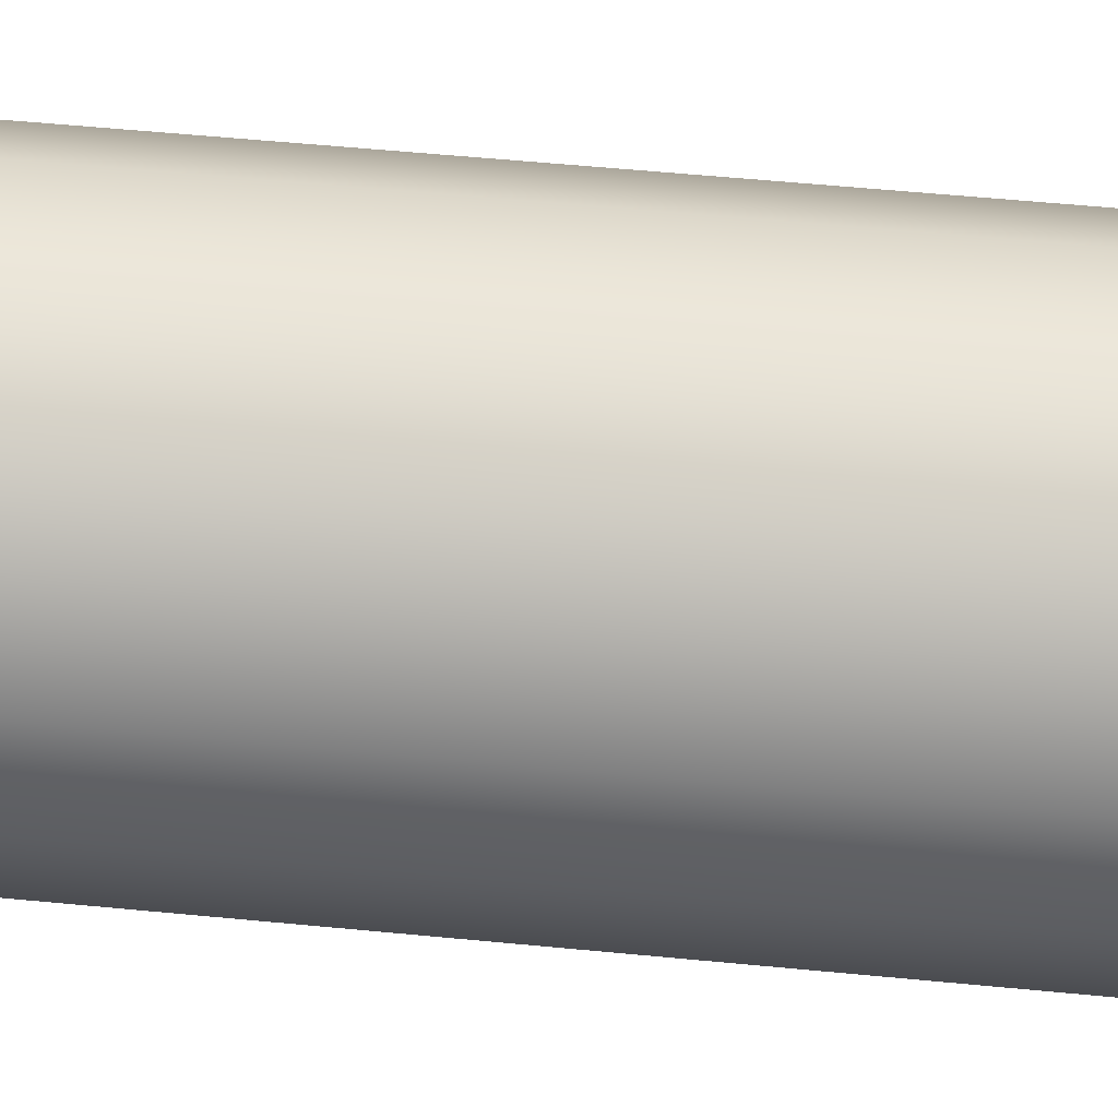
<metadata>
{"format":"obj","ext":"obj","renderer":"f3d","projection":"perspective","resolution":1024,"background":"white","views":[{"elev":52.1,"azim":-83.9,"up":"+Z"}]}
</metadata>
<code>
g GardenLevelPillar_bottom(Clone)
v -0.2736 1 -0.6606
v -2.635e-05 1 -0.715
v -2.635e-05 1.191 -0.715
v -0.2736 1.191 -0.6606
v -0.5056 1 -0.5056
v -0.5056 1.191 -0.5056
v -0.6606 1 -0.2736
v -0.6606 1.191 -0.2736
v -0.715 1 2.635e-05
v -0.715 1.191 2.635e-05
v -0.6606 1 0.2736
v -0.6606 1.191 0.2736
v -0.5056 1 0.5056
v -0.5056 1.191 0.5056
v -0.6606 1.383 0.2736
v -0.5056 1.383 0.5056
v -0.2736 1.191 0.6606
v -0.2736 1.383 0.6606
v -2.635e-05 1.191 0.715
v -2.635e-05 1.383 0.715
v 0.2736 1.191 0.6606
v 0.2736 1.383 0.6606
v 0.5056 1.191 0.5056
v 0.5056 1.383 0.5056
v 0.6606 1.191 0.2736
v 0.6606 1.383 0.2736
v 0.715 1.191 2.635e-05
v 0.715 1.383 2.635e-05
v 0.6606 1.574 0.2736
v 0.715 1.574 2.635e-05
v 0.6606 1.765 0.2736
v 0.5056 1.765 0.5056
v 0.5056 1.574 0.5056
v 0.715 1.765 2.635e-05
v 0.6606 1.957 0.2736
v 0.715 1.957 2.635e-05
v 0.6606 2.148 0.2736
v 0.715 2.148 2.635e-05
v 0.6606 2.339 0.2736
v 0.715 2.339 2.635e-05
v 0.6606 2.53 0.2736
v 0.715 2.53 2.635e-05
v 0.6606 2.722 0.2736
v 0.715 2.722 2.635e-05
v 0.6606 2.913 0.2736
v 0.715 2.913 2.635e-05
v 0.6606 3.104 0.2736
v 0.715 3.104 2.635e-05
v 0.6606 3.296 0.2736
v 0.715 3.296 2.635e-05
v 0.6606 3.487 0.2736
v 0.715 3.487 2.635e-05
v 0.5056 3.487 0.5056
v 0.5056 3.678 0.5056
v 0.6606 3.678 0.2736
v 0.5056 3.87 0.5056
v 0.6606 3.87 0.2736
v 0.715 3.678 2.635e-05
v 0.715 3.87 2.635e-05
v 0.5056 4.061 0.5056
v 0.6606 4.061 0.2736
v 0.5056 4.252 0.5056
v 0.6606 4.252 0.2736
v 0.5056 4.443 0.5056
v 0.6606 4.443 0.2736
v 0.5056 4.635 0.5056
v 0.6606 4.635 0.2736
v 0.5056 4.826 0.5056
v 0.6606 4.826 0.2736
v 0.5056 5.017 0.5056
v 0.6606 5.017 0.2736
v 0.5056 5.209 0.5056
v 0.6606 5.209 0.2736
v 0.2736 5.209 0.6606
v 0.2736 5.017 0.6606
v 0.2736 4.826 0.6606
v 0.2736 4.635 0.6606
v 0.2736 4.443 0.6606
v 0.2736 4.252 0.6606
v 0.2736 4.061 0.6606
v 0.2736 3.87 0.6606
v -2.635e-05 4.061 0.715
v -2.635e-05 3.87 0.715
v 0.2736 3.678 0.6606
v 0.2736 3.487 0.6606
v 0.5056 3.296 0.5056
v 0.5056 3.104 0.5056
v 0.5056 2.913 0.5056
v 0.5056 2.722 0.5056
v 0.2736 2.913 0.6606
v 0.2736 2.722 0.6606
v 0.5056 2.53 0.5056
v 0.5056 2.339 0.5056
v 0.5056 2.148 0.5056
v 0.5056 1.957 0.5056
v 0.2736 2.53 0.6606
v 0.2736 3.104 0.6606
v 0.2736 2.339 0.6606
v 0.2736 2.148 0.6606
v 0.2736 1.957 0.6606
v 0.2736 1.765 0.6606
v 0.2736 1.574 0.6606
v -2.635e-05 2.53 0.715
v -2.635e-05 2.722 0.715
v -2.635e-05 2.913 0.715
v -2.635e-05 3.104 0.715
v -2.635e-05 3.296 0.715
v 0.2736 3.296 0.6606
v -2.635e-05 3.487 0.715
v -2.635e-05 3.678 0.715
v -0.2736 3.87 0.6606
v -0.2736 4.061 0.6606
v -0.2736 4.252 0.6606
v -2.635e-05 4.252 0.715
v -2.635e-05 4.443 0.715
v -2.635e-05 4.635 0.715
v -2.635e-05 4.826 0.715
v -2.635e-05 5.017 0.715
v -2.635e-05 5.209 0.715
v -0.2736 5.209 0.6606
v -0.2736 5.017 0.6606
v -0.2736 4.826 0.6606
v -0.2736 4.635 0.6606
v -0.2736 4.443 0.6606
v -0.5056 5.209 0.5056
v -0.5056 5.017 0.5056
v -0.5056 4.826 0.5056
v -0.5056 4.635 0.5056
v -0.5056 4.443 0.5056
v -0.5056 4.252 0.5056
v -0.6606 4.443 0.2736
v -0.6606 4.252 0.2736
v -0.5056 4.061 0.5056
v -0.5056 3.87 0.5056
v -0.2736 3.678 0.6606
v -0.2736 3.487 0.6606
v -0.2736 3.296 0.6606
v -0.2736 3.104 0.6606
v -0.5056 3.296 0.5056
v -0.5056 3.104 0.5056
v -0.2736 2.913 0.6606
v -0.2736 2.722 0.6606
v -0.2736 2.53 0.6606
v -2.635e-05 2.339 0.715
v -2.635e-05 2.148 0.715
v -2.635e-05 1.957 0.715
v -0.2736 2.148 0.6606
v -0.2736 1.957 0.6606
v -2.635e-05 1.765 0.715
v -2.635e-05 1.574 0.715
v -0.2736 2.339 0.6606
v -0.2736 1.765 0.6606
v -0.2736 1.574 0.6606
v -0.5056 2.339 0.5056
v -0.5056 2.53 0.5056
v -0.5056 2.722 0.5056
v -0.5056 2.913 0.5056
v -0.5056 1.765 0.5056
v -0.5056 1.957 0.5056
v -0.5056 2.148 0.5056
v -0.5056 1.574 0.5056
v -0.6606 3.104 0.2736
v -0.6606 3.296 0.2736
v -0.6606 3.487 0.2736
v -0.5056 3.487 0.5056
v -0.5056 3.678 0.5056
v -0.6606 3.87 0.2736
v -0.6606 4.061 0.2736
v -0.6606 3.678 0.2736
v -0.715 4.252 2.635e-05
v -0.715 4.443 2.635e-05
v -0.715 4.635 2.635e-05
v -0.6606 4.635 0.2736
v -0.6606 4.826 0.2736
v -0.6606 5.017 0.2736
v -0.6606 5.209 0.2736
v -0.715 5.209 2.635e-05
v -0.715 5.017 2.635e-05
v -0.715 4.826 2.635e-05
v -0.6606 5.209 -0.2736
v -0.6606 5.017 -0.2736
v -0.6606 4.826 -0.2736
v -0.6606 4.635 -0.2736
v -0.5056 4.826 -0.5056
v -0.5056 4.635 -0.5056
v -0.6606 5.4 0.2736
v -0.5056 5.4 0.5056
v -0.2736 5.4 0.6606
v -2.635e-05 5.4 0.715
v 0.2736 5.4 0.6606
v 0.5056 5.4 0.5056
v 0.6606 5.4 0.2736
v 0.715 5.209 2.635e-05
v 0.715 5.4 2.635e-05
v 0.6606 5.209 -0.2736
v 0.6606 5.4 -0.2736
v 0.5056 5.209 -0.5056
v 0.5056 5.4 -0.5056
v 0.2736 5.209 -0.6606
v 0.2736 5.4 -0.6606
v -2.635e-05 5.209 -0.715
v -2.635e-05 5.4 -0.715
v -0.2736 5.209 -0.6606
v -0.2736 5.017 -0.6606
v -0.5056 5.017 -0.5056
v -0.5056 5.209 -0.5056
v -0.2736 4.826 -0.6606
v -0.2736 4.635 -0.6606
v -0.5056 4.443 -0.5056
v -0.6606 4.443 -0.2736
v -0.6606 4.252 -0.2736
v -0.715 4.061 2.635e-05
v -0.715 3.87 2.635e-05
v -0.715 3.678 2.635e-05
v -0.715 3.487 2.635e-05
v -0.6606 3.678 -0.2736
v -0.6606 3.487 -0.2736
v -0.715 3.296 2.635e-05
v -0.715 3.104 2.635e-05
v -0.6606 2.913 0.2736
v -0.6606 2.722 0.2736
v -0.6606 2.53 0.2736
v -0.6606 2.339 0.2736
v -0.715 2.53 2.635e-05
v -0.715 2.339 2.635e-05
v -0.6606 2.148 0.2736
v -0.6606 1.957 0.2736
v -0.6606 1.765 0.2736
v -0.6606 1.574 0.2736
v -0.715 2.148 2.635e-05
v -0.715 2.722 2.635e-05
v -0.715 1.957 2.635e-05
v -0.715 1.765 2.635e-05
v -0.715 1.574 2.635e-05
v -0.715 1.383 2.635e-05
v -0.6606 2.148 -0.2736
v -0.6606 2.339 -0.2736
v -0.6606 2.53 -0.2736
v -0.6606 2.722 -0.2736
v -0.6606 2.913 -0.2736
v -0.715 2.913 2.635e-05
v -0.6606 3.104 -0.2736
v -0.6606 3.296 -0.2736
v -0.5056 3.487 -0.5056
v -0.5056 3.678 -0.5056
v -0.5056 3.87 -0.5056
v -0.6606 3.87 -0.2736
v -0.6606 4.061 -0.2736
v -0.5056 4.252 -0.5056
v -0.5056 4.061 -0.5056
v -0.5056 3.296 -0.5056
v -0.2736 4.443 -0.6606
v -0.2736 4.252 -0.6606
v -0.2736 4.061 -0.6606
v -0.2736 3.87 -0.6606
v -2.635e-05 4.061 -0.715
v -2.635e-05 3.87 -0.715
v -2.635e-05 4.635 -0.715
v -2.635e-05 4.826 -0.715
v -2.635e-05 5.017 -0.715
v -2.635e-05 4.443 -0.715
v -2.635e-05 4.252 -0.715
v -0.2736 3.678 -0.6606
v -0.2736 3.487 -0.6606
v -0.2736 3.296 -0.6606
v -0.5056 3.104 -0.5056
v -0.5056 2.913 -0.5056
v -0.5056 2.722 -0.5056
v -0.2736 2.913 -0.6606
v -0.2736 2.722 -0.6606
v -0.5056 2.53 -0.5056
v -0.5056 2.339 -0.5056
v -0.5056 2.148 -0.5056
v -0.6606 1.957 -0.2736
v -0.6606 1.765 -0.2736
v -0.6606 1.574 -0.2736
v -0.5056 1.765 -0.5056
v -0.5056 1.574 -0.5056
v -0.6606 1.383 -0.2736
v -0.5056 1.957 -0.5056
v -0.5056 1.383 -0.5056
v -0.2736 2.148 -0.6606
v -0.2736 2.339 -0.6606
v -0.2736 2.53 -0.6606
v -0.2736 1.957 -0.6606
v -0.2736 1.765 -0.6606
v -0.2736 1.574 -0.6606
v -0.2736 1.383 -0.6606
v -2.635e-05 2.722 -0.715
v -2.635e-05 2.913 -0.715
v -2.635e-05 3.104 -0.715
v -0.2736 3.104 -0.6606
v -2.635e-05 3.296 -0.715
v -2.635e-05 3.487 -0.715
v -2.635e-05 3.678 -0.715
v -2.635e-05 1.383 -0.715
v -2.635e-05 1.574 -0.715
v -2.635e-05 1.765 -0.715
v -2.635e-05 1.957 -0.715
v -2.635e-05 2.148 -0.715
v -2.635e-05 2.339 -0.715
v -2.635e-05 2.53 -0.715
v 0.2736 1.574 -0.6606
v 0.2736 1.383 -0.6606
v 0.5056 1.574 -0.5056
v 0.5056 1.383 -0.5056
v 0.6606 1.574 -0.2736
v 0.6606 1.383 -0.2736
v 0.6606 1.191 -0.2736
v 0.6606 1 -0.2736
v 0.715 1 2.635e-05
v 0.6606 1 0.2736
v 0.5056 1 0.5056
v 0.2736 1 0.6606
v -2.635e-05 1 0.715
v -0.2736 1 0.6606
v 0.5056 1 -0.5056
v 0.5056 1.191 -0.5056
v 0.2736 1 -0.6606
v 0.2736 1.191 -0.6606
v -0.715 5.4 2.635e-05
v -0.6606 5.4 -0.2736
v -0.5056 5.4 -0.5056
v -0.2736 5.4 -0.6606
v 0.715 4.061 2.635e-05
v 0.715 4.252 2.635e-05
v 0.715 4.443 2.635e-05
v 0.715 4.635 2.635e-05
v 0.715 4.826 2.635e-05
v 0.715 5.017 2.635e-05
v 0.6606 3.87 -0.2736
v 0.6606 3.678 -0.2736
v 0.6606 3.487 -0.2736
v 0.6606 3.296 -0.2736
v 0.6606 3.104 -0.2736
v 0.6606 2.913 -0.2736
v 0.6606 2.722 -0.2736
v 0.6606 2.53 -0.2736
v 0.6606 2.339 -0.2736
v 0.6606 2.148 -0.2736
v 0.6606 1.957 -0.2736
v 0.6606 1.765 -0.2736
v 0.5056 1.765 -0.5056
v 0.5056 1.957 -0.5056
v 0.5056 2.148 -0.5056
v 0.5056 2.339 -0.5056
v 0.5056 2.53 -0.5056
v 0.5056 2.722 -0.5056
v 0.5056 2.913 -0.5056
v 0.5056 3.104 -0.5056
v 0.5056 3.296 -0.5056
v 0.5056 3.487 -0.5056
v 0.5056 3.678 -0.5056
v 0.5056 3.87 -0.5056
v 0.6606 4.061 -0.2736
v 0.6606 4.252 -0.2736
v 0.6606 4.443 -0.2736
v 0.6606 4.635 -0.2736
v 0.6606 4.826 -0.2736
v 0.6606 5.017 -0.2736
v 0.5056 4.061 -0.5056
v 0.5056 4.252 -0.5056
v 0.5056 4.443 -0.5056
v 0.5056 4.635 -0.5056
v 0.5056 4.826 -0.5056
v 0.5056 5.017 -0.5056
v 0.2736 4.061 -0.6606
v 0.2736 3.87 -0.6606
v 0.2736 3.678 -0.6606
v 0.2736 3.487 -0.6606
v 0.2736 3.296 -0.6606
v 0.2736 3.104 -0.6606
v 0.2736 2.913 -0.6606
v 0.2736 2.722 -0.6606
v 0.2736 2.53 -0.6606
v 0.2736 2.339 -0.6606
v 0.2736 2.148 -0.6606
v 0.2736 1.957 -0.6606
v 0.2736 1.765 -0.6606
v 0.2736 4.252 -0.6606
v 0.2736 4.443 -0.6606
v 0.2736 4.635 -0.6606
v 0.2736 4.826 -0.6606
v 0.2736 5.017 -0.6606
g GardenLevelPillar_bottom(Clone)_0
f 3 2 1
f 4 3 1
f 4 1 5
f 6 4 5
f 6 5 7
f 8 6 7
f 8 7 9
f 10 8 9
f 10 9 11
f 12 10 11
f 12 11 13
f 14 12 13
f 15 12 14
f 16 15 14
f 16 14 17
f 18 16 17
f 18 17 19
f 20 18 19
f 20 19 21
f 22 20 21
f 22 21 23
f 24 22 23
f 24 23 25
f 26 24 25
f 26 25 27
f 28 26 27
f 29 26 28
f 30 29 28
f 31 29 30
f 31 32 29
f 32 33 29
f 33 24 26
f 29 33 26
f 34 31 30
f 35 31 34
f 36 35 34
f 37 35 36
f 38 37 36
f 39 37 38
f 40 39 38
f 41 39 40
f 42 41 40
f 43 41 42
f 44 43 42
f 45 43 44
f 46 45 44
f 47 45 46
f 48 47 46
f 49 47 48
f 50 49 48
f 51 49 50
f 52 51 50
f 51 53 49
f 54 53 51
f 55 54 51
f 55 51 52
f 56 54 55
f 57 56 55
f 57 55 58
f 58 55 52
f 59 57 58
f 60 56 57
f 61 60 57
f 61 57 59
f 62 60 61
f 63 62 61
f 64 62 63
f 65 64 63
f 66 64 65
f 67 66 65
f 68 66 67
f 69 68 67
f 70 68 69
f 71 70 69
f 72 70 71
f 73 72 71
f 72 74 70
f 74 75 70
f 70 75 68
f 75 76 68
f 68 76 66
f 76 77 66
f 66 77 64
f 77 78 64
f 64 78 62
f 78 79 62
f 62 79 60
f 79 80 60
f 60 80 56
f 80 81 56
f 80 82 81
f 82 83 81
f 56 81 54
f 81 84 54
f 81 83 84
f 54 84 53
f 84 85 53
f 53 85 86
f 53 86 49
f 49 86 47
f 86 87 47
f 47 87 45
f 87 88 45
f 45 88 43
f 88 89 43
f 88 90 89
f 90 91 89
f 43 89 41
f 89 92 41
f 89 91 92
f 41 92 39
f 92 93 39
f 39 93 37
f 93 94 37
f 37 94 35
f 94 95 35
f 35 95 31
f 95 32 31
f 91 96 92
f 92 96 93
f 97 90 88
f 96 98 93
f 93 98 94
f 98 99 94
f 94 99 95
f 99 100 95
f 95 100 32
f 100 101 32
f 32 101 33
f 101 102 33
f 33 102 24
f 102 22 24
f 96 103 98
f 104 103 96
f 91 104 96
f 105 104 91
f 90 105 91
f 106 105 90
f 97 106 90
f 107 106 97
f 108 107 97
f 109 107 108
f 85 109 108
f 85 108 86
f 86 108 87
f 108 97 87
f 87 97 88
f 110 109 85
f 84 110 85
f 83 110 84
f 83 111 110
f 112 111 83
f 82 112 83
f 113 112 82
f 114 113 82
f 114 82 80
f 79 114 80
f 115 114 79
f 78 115 79
f 116 115 78
f 77 116 78
f 117 116 77
f 76 117 77
f 118 117 76
f 75 118 76
f 119 118 75
f 119 120 118
f 120 121 118
f 118 121 117
f 74 119 75
f 121 122 117
f 117 122 116
f 122 123 116
f 116 123 115
f 123 124 115
f 115 124 114
f 124 113 114
f 120 125 121
f 125 126 121
f 121 126 122
f 126 127 122
f 122 127 123
f 127 128 123
f 123 128 124
f 128 129 124
f 124 129 113
f 129 130 113
f 129 131 130
f 131 132 130
f 113 130 112
f 130 133 112
f 130 132 133
f 112 133 111
f 133 134 111
f 111 134 135
f 111 135 110
f 110 135 109
f 135 136 109
f 109 136 107
f 136 137 107
f 107 137 106
f 137 138 106
f 137 139 138
f 139 140 138
f 106 138 105
f 138 141 105
f 138 140 141
f 105 141 104
f 141 142 104
f 104 142 103
f 142 143 103
f 103 143 144
f 103 144 98
f 98 144 99
f 144 145 99
f 99 145 100
f 145 146 100
f 145 147 146
f 147 148 146
f 100 146 101
f 146 149 101
f 146 148 149
f 101 149 102
f 149 150 102
f 102 150 22
f 150 20 22
f 143 151 144
f 151 147 145
f 144 151 145
f 148 152 149
f 149 152 150
f 152 153 150
f 150 153 20
f 153 18 20
f 151 154 147
f 155 154 151
f 143 155 151
f 156 155 143
f 142 156 143
f 157 156 142
f 141 157 142
f 140 157 141
f 152 158 153
f 159 158 152
f 148 159 152
f 160 159 148
f 154 160 147
f 147 160 148
f 158 161 153
f 153 161 18
f 161 16 18
f 140 162 157
f 163 162 140
f 139 163 140
f 164 163 139
f 165 164 139
f 165 139 137
f 136 165 137
f 166 165 136
f 135 166 136
f 134 166 135
f 134 167 166
f 168 167 134
f 133 168 134
f 132 168 133
f 167 169 166
f 169 164 165
f 166 169 165
f 132 170 168
f 171 170 132
f 131 171 132
f 172 171 131
f 173 172 131
f 173 131 129
f 128 173 129
f 174 173 128
f 127 174 128
f 175 174 127
f 126 175 127
f 176 175 126
f 125 176 126
f 176 177 175
f 177 178 175
f 175 178 174
f 178 179 174
f 179 172 173
f 174 179 173
f 177 180 178
f 180 181 178
f 178 181 179
f 181 182 179
f 179 182 172
f 182 183 172
f 182 184 183
f 184 185 183
f 186 176 125
f 187 186 125
f 187 125 120
f 188 187 120
f 188 120 119
f 189 188 119
f 189 119 74
f 190 189 74
f 190 74 72
f 191 190 72
f 191 72 73
f 192 191 73
f 192 73 193
f 194 192 193
f 194 193 195
f 196 194 195
f 196 195 197
f 198 196 197
f 198 197 199
f 200 198 199
f 200 199 201
f 202 200 201
f 202 201 203
f 203 201 204
f 203 204 205
f 206 203 205
f 206 205 181
f 180 206 181
f 181 205 182
f 205 184 182
f 205 204 184
f 204 207 184
f 184 207 185
f 207 208 185
f 185 208 209
f 185 209 210
f 183 185 210
f 183 210 171
f 172 183 171
f 171 210 170
f 210 211 170
f 210 209 211
f 170 211 212
f 170 212 168
f 168 212 167
f 212 213 167
f 167 213 169
f 213 214 169
f 169 214 164
f 214 215 164
f 214 216 215
f 216 217 215
f 164 215 163
f 215 218 163
f 215 217 218
f 163 218 162
f 218 219 162
f 162 219 220
f 162 220 157
f 157 220 156
f 220 221 156
f 156 221 155
f 221 222 155
f 155 222 154
f 222 223 154
f 222 224 223
f 224 225 223
f 154 223 160
f 223 226 160
f 223 225 226
f 160 226 159
f 226 227 159
f 159 227 158
f 227 228 158
f 158 228 161
f 228 229 161
f 161 229 16
f 229 15 16
f 225 230 226
f 226 230 227
f 231 224 222
f 230 232 227
f 227 232 228
f 232 233 228
f 228 233 229
f 233 234 229
f 229 234 15
f 234 235 15
f 15 235 12
f 235 10 12
f 230 236 232
f 237 236 230
f 225 237 230
f 238 237 225
f 224 238 225
f 239 238 224
f 231 239 224
f 240 239 231
f 241 240 231
f 241 231 221
f 220 241 221
f 219 241 220
f 242 240 241
f 219 242 241
f 243 242 219
f 218 243 219
f 217 243 218
f 217 244 243
f 245 244 217
f 216 245 217
f 246 245 216
f 247 246 216
f 247 216 214
f 213 247 214
f 248 247 213
f 212 248 213
f 211 248 212
f 211 249 248
f 209 249 211
f 249 250 248
f 250 246 247
f 248 250 247
f 244 251 243
f 209 252 249
f 208 252 209
f 252 253 249
f 249 253 250
f 253 254 250
f 250 254 246
f 254 255 246
f 254 256 255
f 256 257 255
f 208 258 252
f 259 258 208
f 207 259 208
f 260 259 207
f 204 260 207
f 201 260 204
f 258 261 252
f 252 261 253
f 261 262 253
f 262 256 254
f 253 262 254
f 255 257 263
f 255 263 245
f 246 255 245
f 245 263 244
f 263 264 244
f 244 264 251
f 264 265 251
f 251 265 266
f 251 266 242
f 243 251 242
f 242 266 240
f 266 267 240
f 240 267 239
f 267 268 239
f 267 269 268
f 269 270 268
f 239 268 238
f 268 271 238
f 268 270 271
f 238 271 237
f 271 272 237
f 237 272 236
f 272 273 236
f 236 273 274
f 236 274 232
f 232 274 233
f 274 275 233
f 233 275 234
f 275 276 234
f 275 277 276
f 277 278 276
f 234 276 235
f 276 279 235
f 276 278 279
f 235 279 10
f 279 8 10
f 273 280 274
f 280 277 275
f 274 280 275
f 278 281 279
f 279 281 8
f 281 6 8
f 273 282 280
f 283 282 273
f 272 283 273
f 284 283 272
f 271 284 272
f 270 284 271
f 282 285 280
f 280 285 277
f 285 286 277
f 277 286 278
f 286 287 278
f 278 287 281
f 287 288 281
f 281 288 6
f 288 4 6
f 270 289 284
f 290 289 270
f 269 290 270
f 291 290 269
f 292 291 269
f 292 269 267
f 266 292 267
f 265 292 266
f 293 291 292
f 265 293 292
f 294 293 265
f 264 294 265
f 295 294 264
f 263 295 264
f 257 295 263
f 288 296 4
f 297 296 288
f 287 297 288
f 298 297 287
f 286 298 287
f 299 298 286
f 285 299 286
f 300 299 285
f 282 300 285
f 301 300 282
f 283 301 282
f 302 301 283
f 284 302 283
f 289 302 284
f 297 303 296
f 303 304 296
f 303 305 304
f 305 306 304
f 305 307 306
f 307 308 306
f 307 30 308
f 30 28 308
f 308 28 309
f 28 27 309
f 309 27 310
f 27 311 310
f 27 25 311
f 25 312 311
f 25 23 312
f 23 313 312
f 23 21 313
f 21 314 313
f 21 19 314
f 19 315 314
f 19 17 315
f 17 316 315
f 17 14 316
f 14 13 316
f 309 310 317
f 318 309 317
f 308 309 318
f 306 308 318
f 318 317 319
f 320 318 319
f 306 318 320
f 304 306 320
f 320 319 2
f 3 320 2
f 304 320 3
f 296 304 3
f 296 3 4
f 221 231 222
f 321 177 176
f 186 321 176
f 321 322 177
f 322 180 177
f 322 323 180
f 323 206 180
f 323 324 206
f 324 203 206
f 324 202 203
f 325 61 59
f 63 61 325
f 326 63 325
f 65 63 326
f 327 65 326
f 67 65 327
f 328 67 327
f 69 67 328
f 329 69 328
f 71 69 329
f 330 71 329
f 73 71 330
f 193 73 330
f 325 59 331
f 331 59 332
f 59 58 332
f 332 58 333
f 58 52 333
f 333 52 334
f 52 50 334
f 334 50 335
f 50 48 335
f 335 48 336
f 48 46 336
f 336 46 337
f 46 44 337
f 337 44 338
f 44 42 338
f 338 42 339
f 42 40 339
f 339 40 340
f 40 38 340
f 340 38 341
f 38 36 341
f 341 36 342
f 36 34 342
f 342 34 307
f 34 30 307
f 342 307 305
f 343 342 305
f 341 342 343
f 344 341 343
f 340 341 344
f 345 340 344
f 339 340 345
f 346 339 345
f 338 339 346
f 347 338 346
f 337 338 347
f 348 337 347
f 336 337 348
f 349 336 348
f 335 336 349
f 350 335 349
f 334 335 350
f 351 334 350
f 333 334 351
f 352 333 351
f 332 333 352
f 353 332 352
f 331 332 353
f 354 331 353
f 355 331 354
f 355 325 331
f 326 325 355
f 356 326 355
f 327 326 356
f 357 327 356
f 328 327 357
f 358 328 357
f 329 328 358
f 359 329 358
f 330 329 359
f 360 330 359
f 193 330 360
f 195 193 360
f 361 355 354
f 356 355 361
f 362 356 361
f 357 356 362
f 363 357 362
f 358 357 363
f 364 358 363
f 359 358 364
f 365 359 364
f 360 359 365
f 366 360 365
f 195 360 366
f 197 195 366
f 362 361 367
f 367 361 368
f 361 354 368
f 368 354 369
f 354 353 369
f 369 353 370
f 353 352 370
f 370 352 371
f 352 351 371
f 371 351 372
f 351 350 372
f 372 350 373
f 350 349 373
f 373 349 374
f 349 348 374
f 374 348 375
f 348 347 375
f 375 347 376
f 347 346 376
f 376 346 377
f 346 345 377
f 377 345 378
f 345 344 378
f 378 344 379
f 344 343 379
f 379 343 303
f 343 305 303
f 379 303 297
f 298 379 297
f 378 379 298
f 299 378 298
f 377 378 299
f 300 377 299
f 376 377 300
f 301 376 300
f 375 376 301
f 302 375 301
f 374 375 302
f 289 374 302
f 373 374 289
f 290 373 289
f 372 373 290
f 291 372 290
f 371 372 291
f 293 371 291
f 370 371 293
f 294 370 293
f 369 370 294
f 295 369 294
f 368 369 295
f 257 368 295
f 367 368 257
f 256 367 257
f 380 367 256
f 380 362 367
f 363 362 380
f 381 363 380
f 364 363 381
f 382 364 381
f 365 364 382
f 383 365 382
f 366 365 383
f 384 366 383
f 197 366 384
f 199 197 384
f 262 380 256
f 381 380 262
f 261 381 262
f 382 381 261
f 258 382 261
f 383 382 258
f 259 383 258
f 384 383 259
f 260 384 259
f 199 384 260
f 201 199 260

</code>
